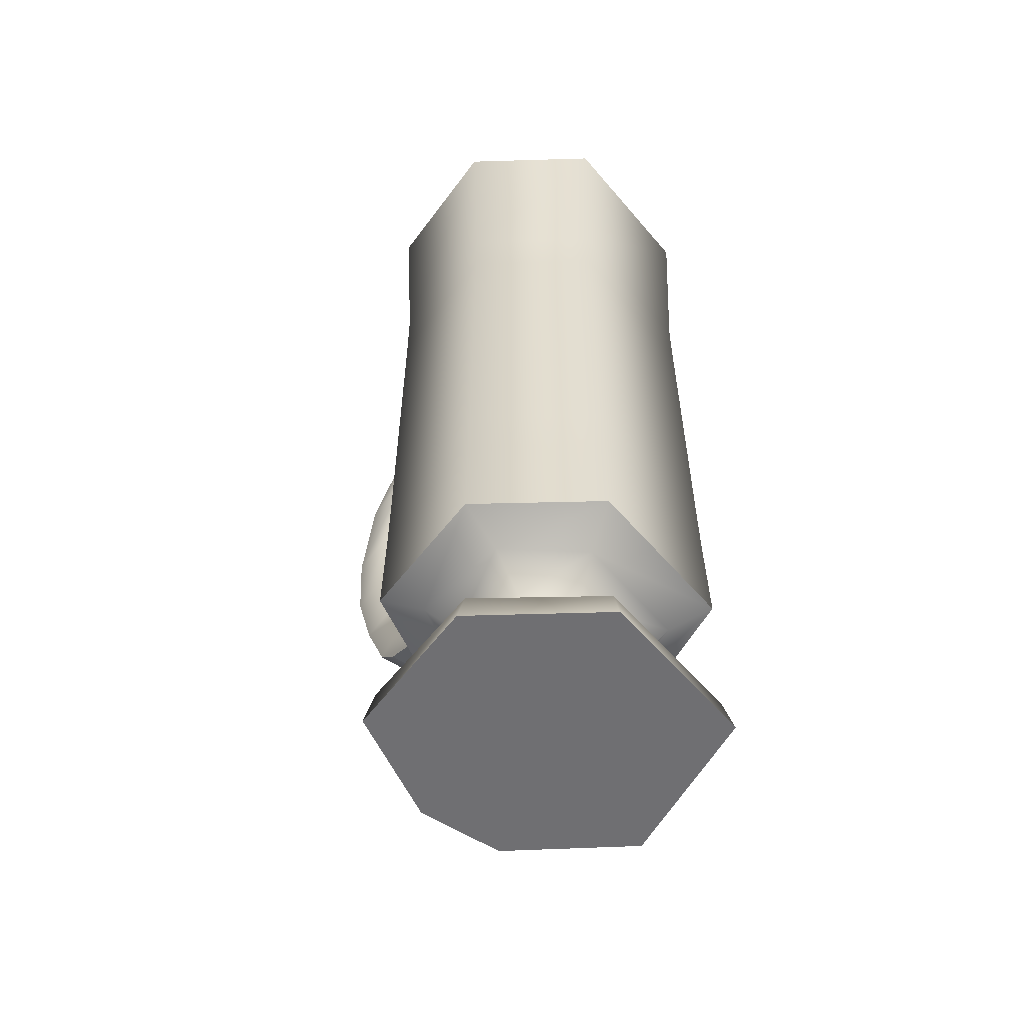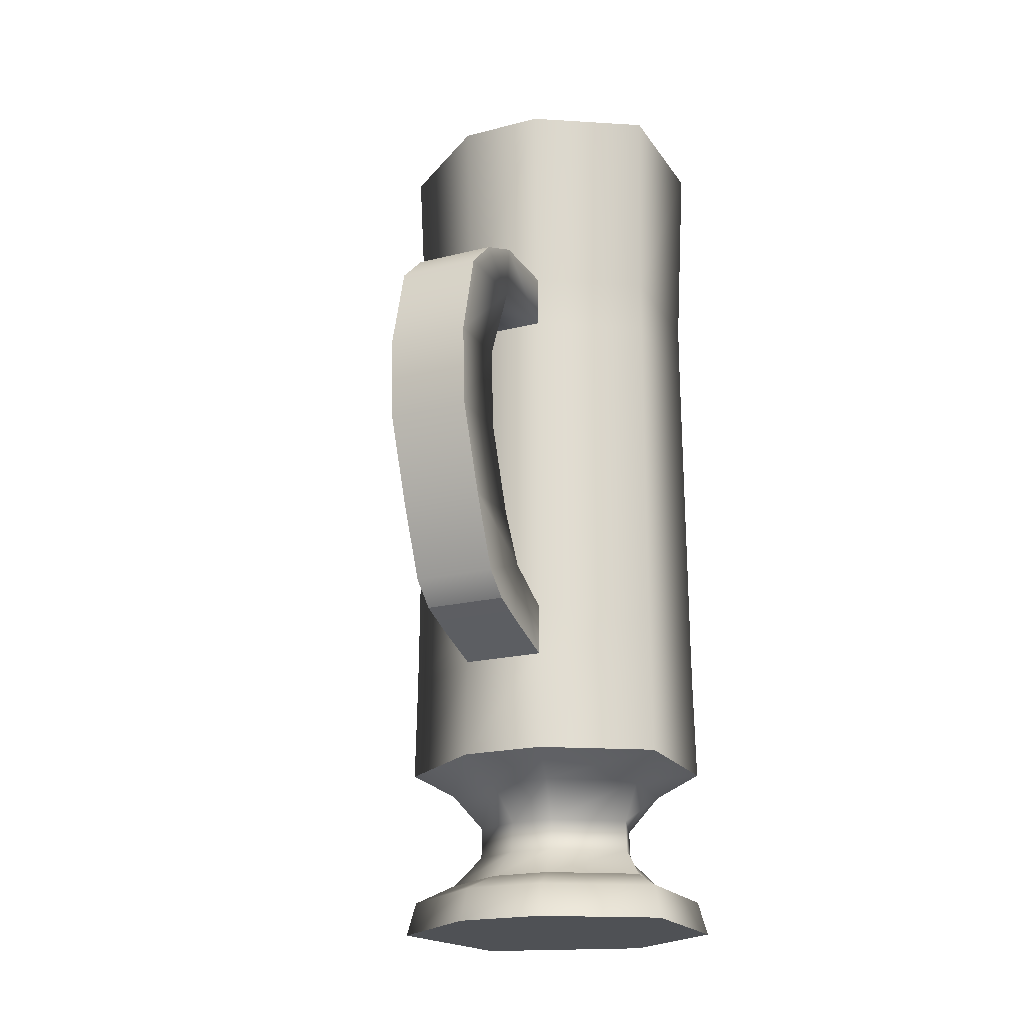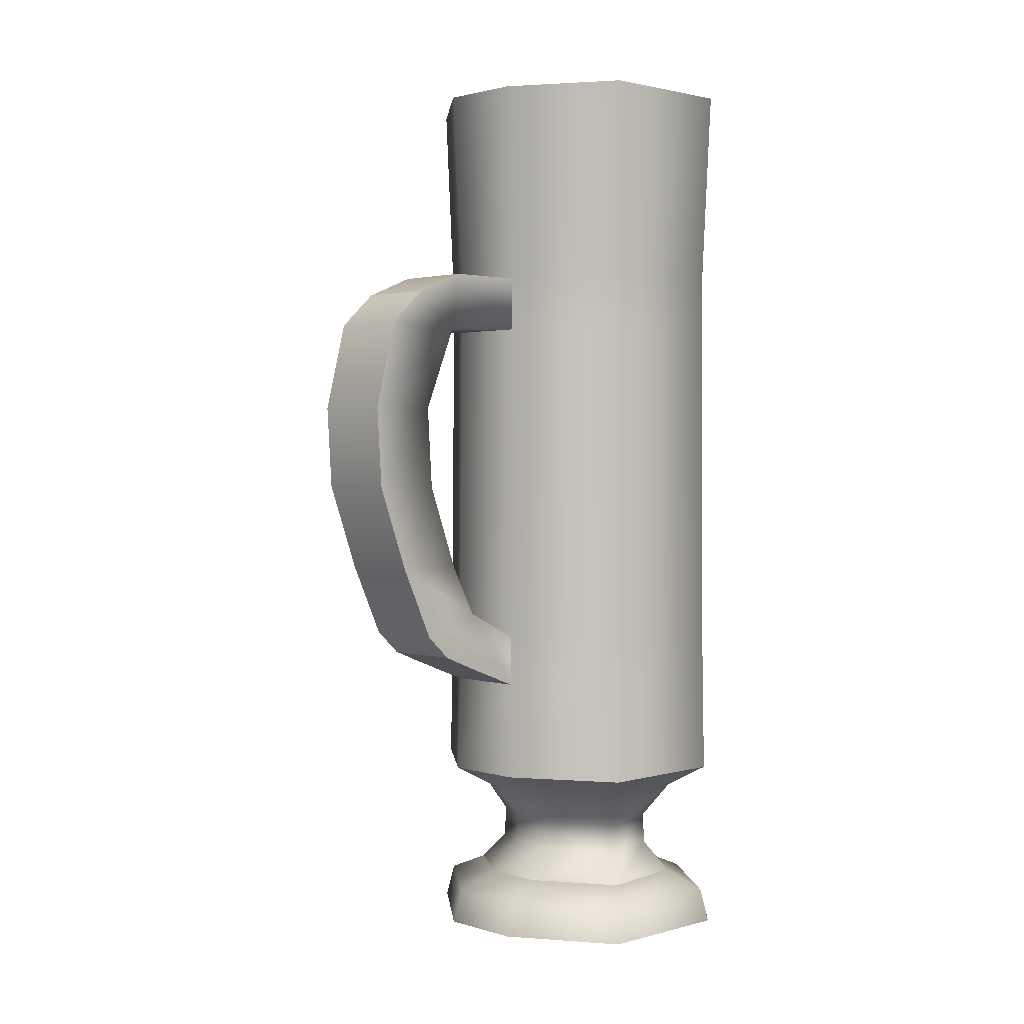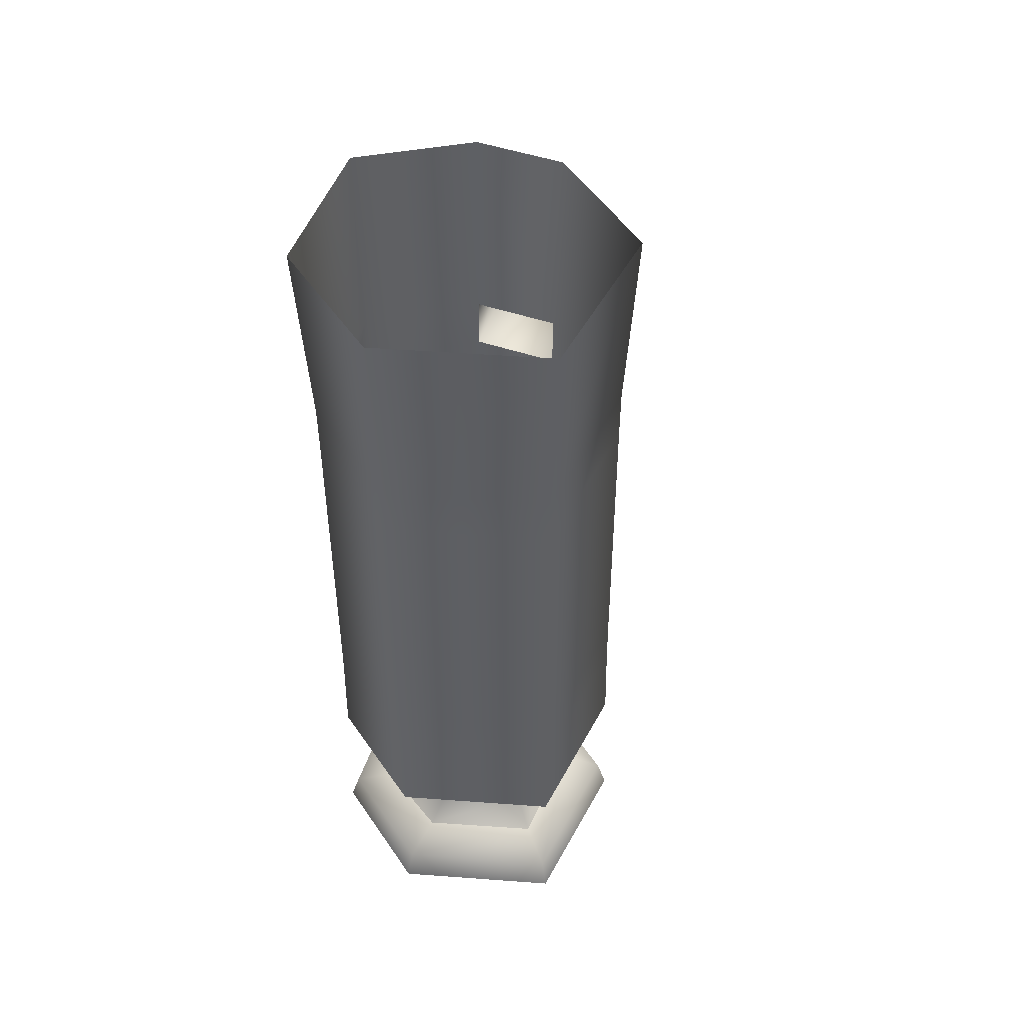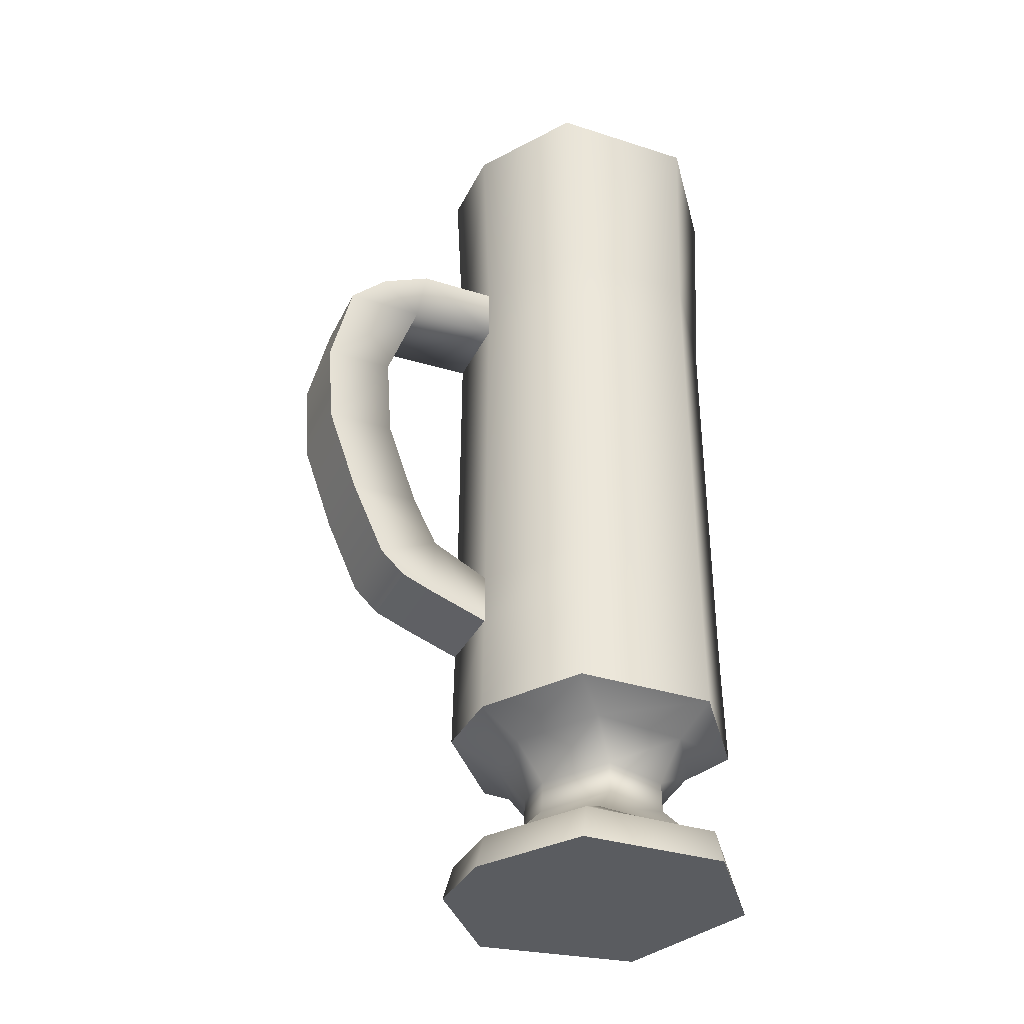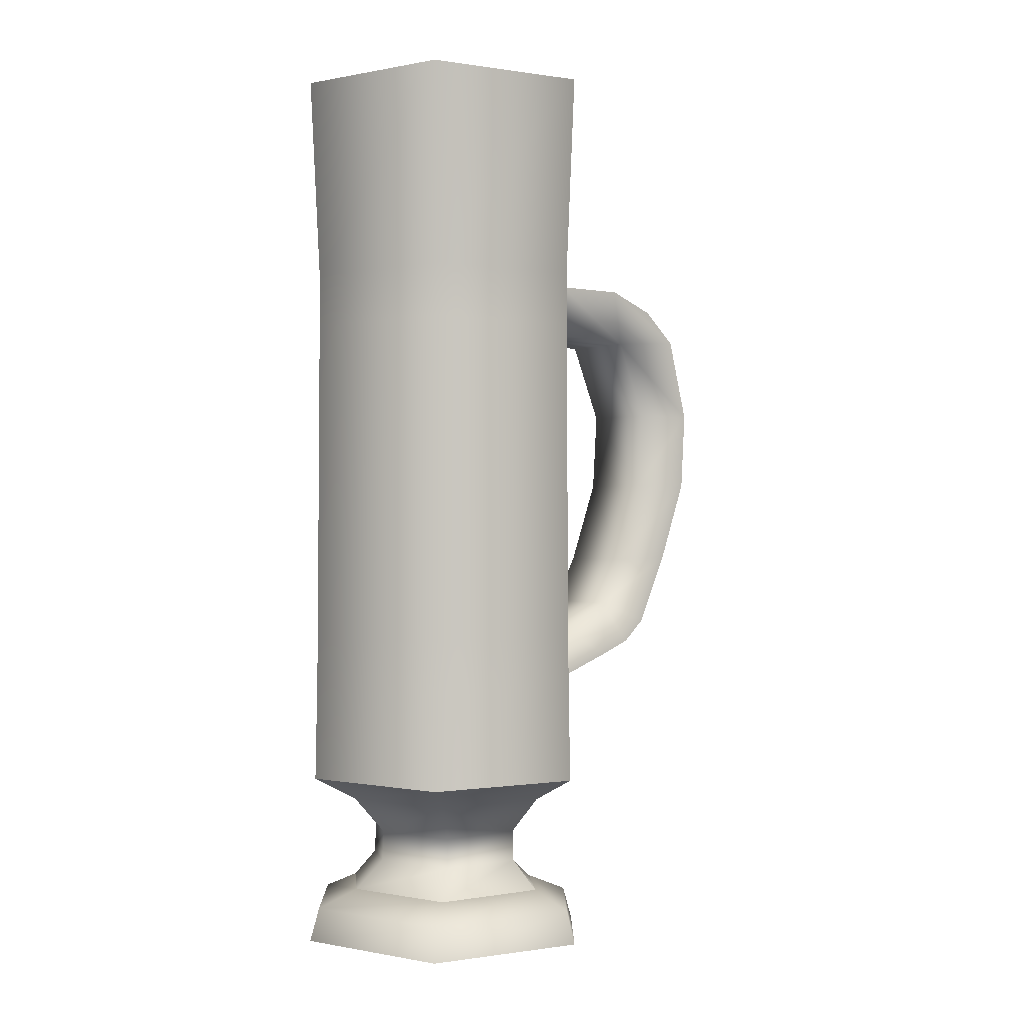
<metadata>
{"format":"obj","ext":"obj","renderer":"f3d","projection":"perspective","resolution":1024,"background":"white","views":[{"elev":-54.7,"azim":160.0,"up":"+Y"},{"elev":-19.9,"azim":40.0,"up":"+Y"},{"elev":1.9,"azim":61.9,"up":"+Y"},{"elev":49.8,"azim":-144.7,"up":"+Y"},{"elev":-33.7,"azim":82.1,"up":"+Y"},{"elev":-0.2,"azim":-112.7,"up":"+Y"}]}
</metadata>
<code>
g default
v 7.069 7.51 -13.22
v 6.908 7.51 -13.28
v 6.726 7.51 -13.18
v 6.754 7.51 -12.97
v 6.908 7.51 -12.9
v 7.013 7.51 -12.93
v 7.118 7.51 -13.04
v 7.069 8.649 -13.22
v 6.908 8.649 -13.28
v 6.726 8.649 -13.18
v 6.754 8.649 -12.97
v 6.908 8.649 -12.9
v 7.013 8.649 -12.93
v 7.118 8.649 -13.04
v 6.943 7.51 -13.02
v 6.736 7.552 -13.17
v 6.908 7.552 -13.27
v 7.058 7.552 -13.21
v 7.108 7.552 -13.05
v 7.007 7.552 -12.94
v 6.908 7.552 -12.92
v 6.764 7.552 -12.98
v 6.781 7.574 -13.14
v 6.908 7.574 -13.22
v 7.013 7.574 -13.19
v 7.062 7.574 -13.08
v 6.981 7.574 -12.99
v 6.908 7.574 -12.97
v 6.809 7.574 -13
v 6.813 7.61 -13.13
v 6.908 7.61 -13.18
v 6.981 7.61 -13.17
v 7.031 7.61 -13.09
v 6.962 7.61 -13.02
v 6.908 7.61 -13.01
v 6.841 7.61 -13.02
v 6.814 7.649 -13.12
v 6.908 7.649 -13.18
v 6.98 7.649 -13.17
v 7.029 7.649 -13.09
v 6.962 7.649 -13.02
v 6.908 7.649 -13.01
v 6.843 7.649 -13.02
v 6.737 8.395 -13.17
v 6.908 8.395 -13.27
v 7.058 8.395 -13.21
v 7.107 8.395 -13.05
v 7.007 8.395 -12.94
v 6.908 8.395 -12.92
v 6.765 8.395 -12.98
v 6.737 8.327 -13.17
v 6.908 8.327 -13.27
v 7.058 8.327 -13.21
v 7.107 8.327 -13.05
v 7.007 8.327 -12.94
v 6.908 8.327 -12.92
v 6.765 8.327 -12.98
v 6.779 7.695 -13.14
v 6.908 7.695 -13.22
v 7.015 7.695 -13.19
v 7.064 7.695 -13.07
v 6.982 7.695 -12.99
v 6.908 7.695 -12.97
v 6.808 7.695 -13
v 6.732 7.725 -13.17
v 6.908 7.725 -13.28
v 7.063 7.725 -13.22
v 7.112 7.725 -13.05
v 7.009 7.725 -12.94
v 6.908 7.725 -12.91
v 6.76 7.725 -12.97
v 6.734 7.914 -13.17
v 6.908 7.914 -13.27
v 7.06 7.914 -13.21
v 7.109 7.914 -13.05
v 7.008 7.914 -12.94
v 6.908 7.914 -12.91
v 6.763 7.914 -12.97
v 6.908 7.85 -12.91
v 6.762 7.85 -12.97
v 6.734 7.85 -13.17
v 6.908 7.85 -13.27
v 7.06 7.85 -13.21
v 7.11 7.85 -13.05
v 7.008 7.85 -12.94
v 7.04 8.322 -12.84
v 6.941 8.322 -12.81
v 7.033 8.395 -12.85
v 6.934 8.395 -12.82
v 7.028 7.95 -12.87
v 6.928 7.95 -12.85
v 7.025 7.878 -12.87
v 6.925 7.878 -12.84
v 7.061 8.328 -12.75
v 6.962 8.328 -12.72
v 7.048 8.37 -12.79
v 6.949 8.37 -12.76
v 7.043 7.923 -12.8
v 6.943 7.923 -12.78
v 7.036 7.894 -12.83
v 6.935 7.894 -12.81
v 6.946 8.22 -12.77
v 7.046 8.22 -12.8
v 7.067 8.22 -12.72
v 6.968 8.22 -12.69
v 6.943 8.118 -12.78
v 7.043 8.118 -12.81
v 7.064 8.118 -12.73
v 6.965 8.118 -12.7
v 6.934 8.012 -12.82
v 7.034 8.012 -12.84
v 7.055 8.012 -12.76
v 6.955 8.012 -12.74
g Glass_10
f 17 18 1 2
f 16 17 2 3
f 22 16 3 4
f 21 22 4 5
f 5 6 20 21
f 6 7 19 20
f 18 19 7 1
f 1 15 2
f 2 15 3
f 3 15 4
f 4 15 5
f 6 5 15
f 7 6 15
f 7 15 1
f 23 24 17 16
f 24 25 18 17
f 25 26 19 18
f 20 19 26 27
f 21 20 27 28
f 28 29 22 21
f 29 23 16 22
f 30 31 24 23
f 31 32 25 24
f 32 33 26 25
f 27 26 33 34
f 28 27 34 35
f 35 36 29 28
f 36 30 23 29
f 37 38 31 30
f 38 39 32 31
f 39 40 33 32
f 34 33 40 41
f 35 34 41 42
f 42 43 36 35
f 43 37 30 36
f 58 59 38 37
f 59 60 39 38
f 60 61 40 39
f 41 40 61 62
f 42 41 62 63
f 63 64 43 42
f 58 37 43 64
f 11 10 44 50
f 10 9 45 44
f 9 8 46 45
f 8 14 47 46
f 48 47 14 13
f 49 48 13 12
f 12 11 50 49
f 44 51 57 50
f 44 45 52 51
f 45 46 53 52
f 46 47 54 53
f 55 54 47 48
f 95 94 96 97
f 49 50 57 56
f 65 58 64 71
f 65 66 59 58
f 66 67 60 59
f 67 68 61 60
f 62 61 68 69
f 63 62 69 70
f 70 71 64 63
f 80 81 65 71
f 81 82 66 65
f 82 83 67 66
f 83 84 68 67
f 69 68 84 85
f 70 69 85 79
f 79 80 71 70
f 51 72 78 57
f 51 52 73 72
f 52 53 74 73
f 53 54 75 74
f 76 75 54 55
f 99 98 112 113
f 56 57 78 77
f 77 78 80 79
f 72 81 80 78
f 72 73 82 81
f 73 74 83 82
f 74 75 84 83
f 85 84 75 76
f 101 100 98 99
f 55 48 88 86
f 48 49 89 88
f 49 56 87 89
f 79 85 92 93
f 85 76 90 92
f 77 79 93 91
f 86 88 96 94
f 88 89 97 96
f 89 87 95 97
f 90 111 112 98
f 113 110 91 99
f 93 92 100 101
f 92 90 98 100
f 91 93 101 99
f 56 77 76 55
f 55 86 87 56
f 111 90 91 110
f 90 76 77 91
f 86 103 102 87
f 104 103 86 94
f 105 104 94 95
f 87 102 105 95
f 103 107 106 102
f 108 107 103 104
f 109 108 104 105
f 105 102 106 109
f 107 111 110 106
f 112 111 107 108
f 113 112 108 109
f 109 106 110 113

</code>
